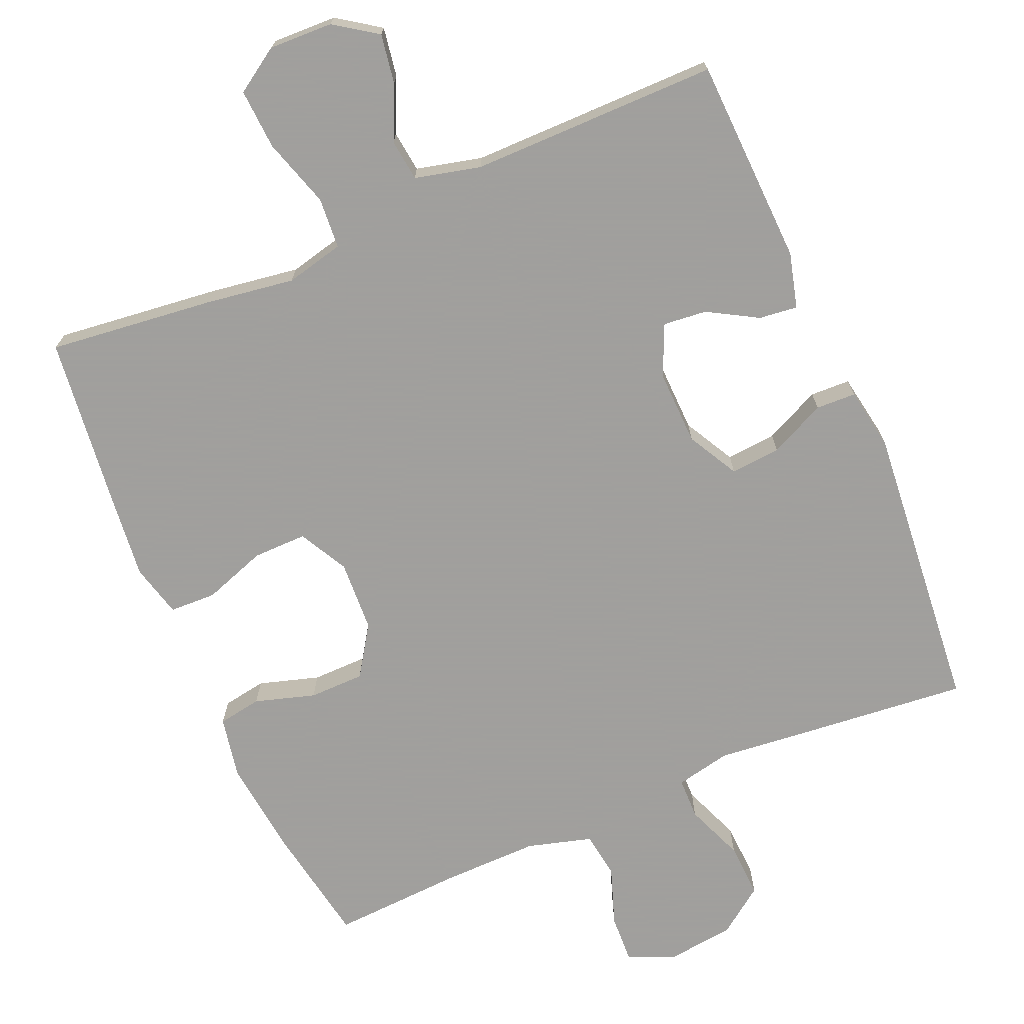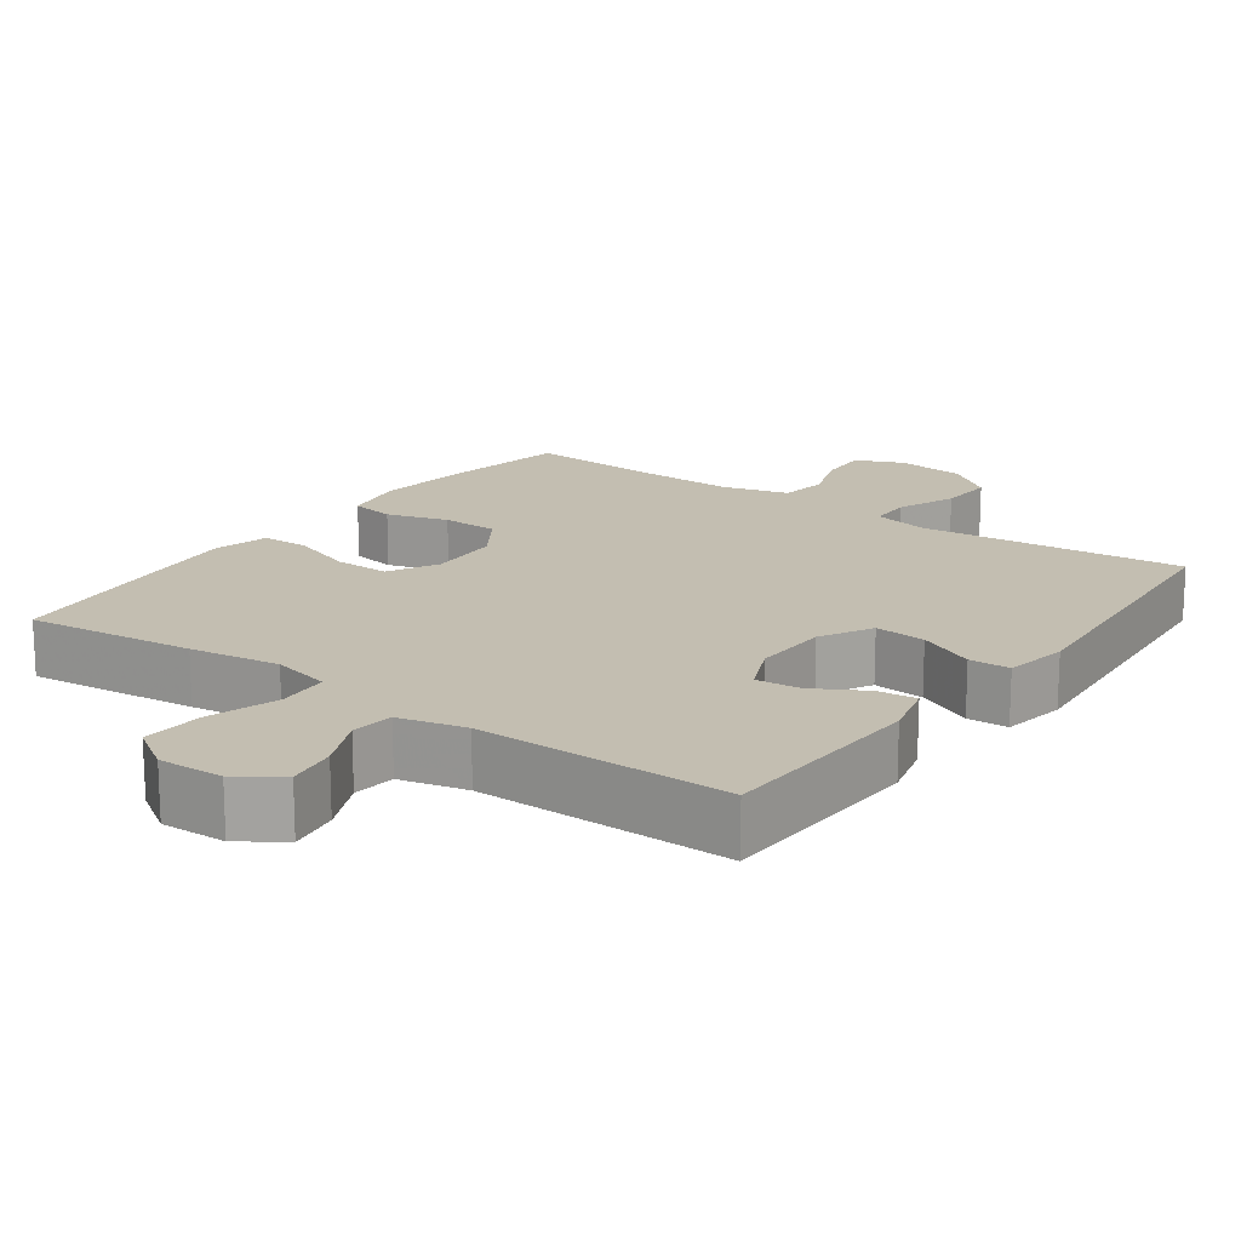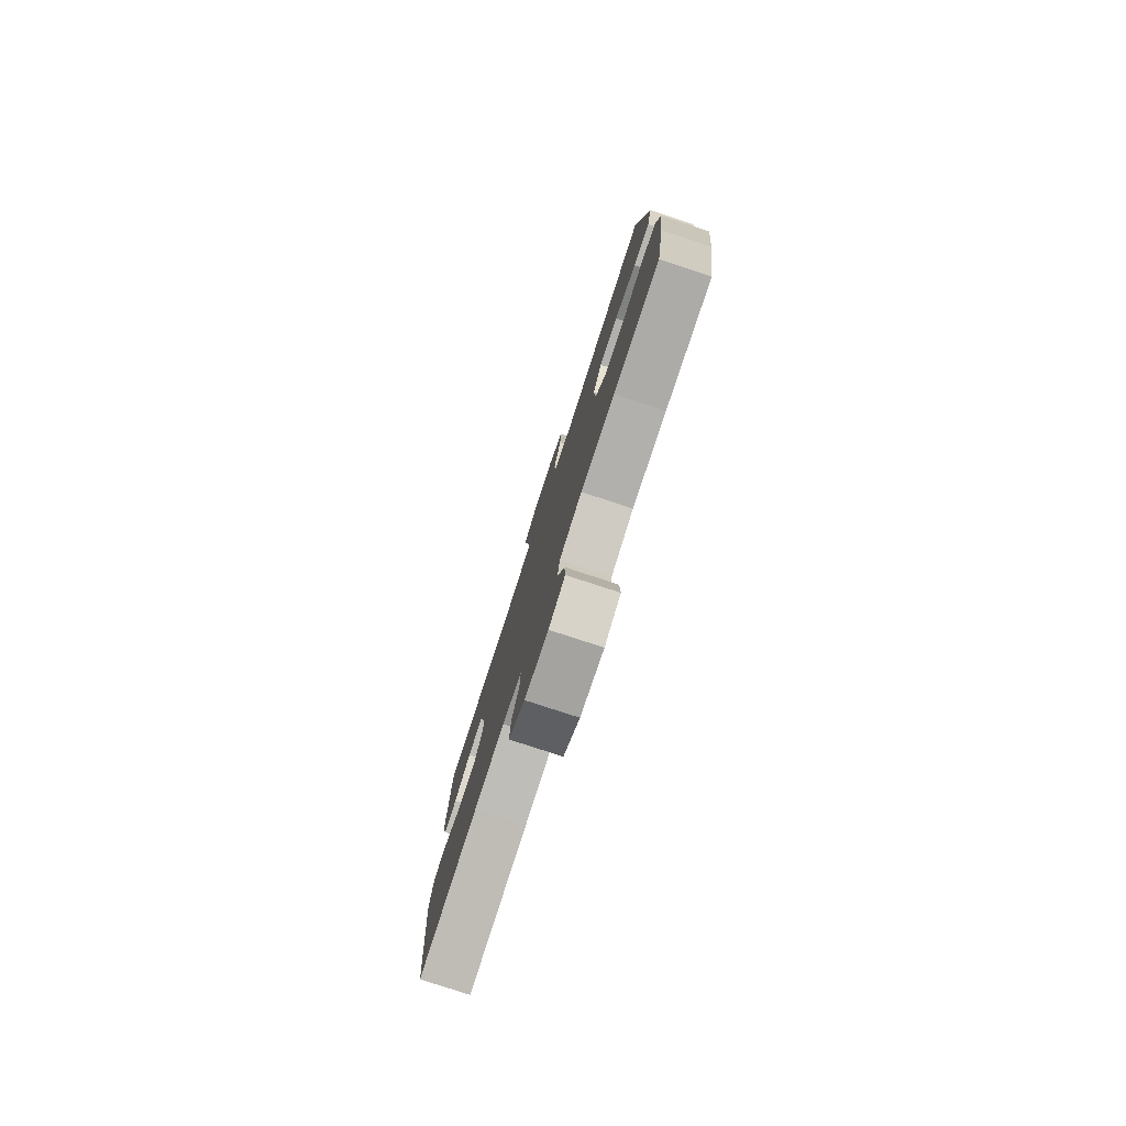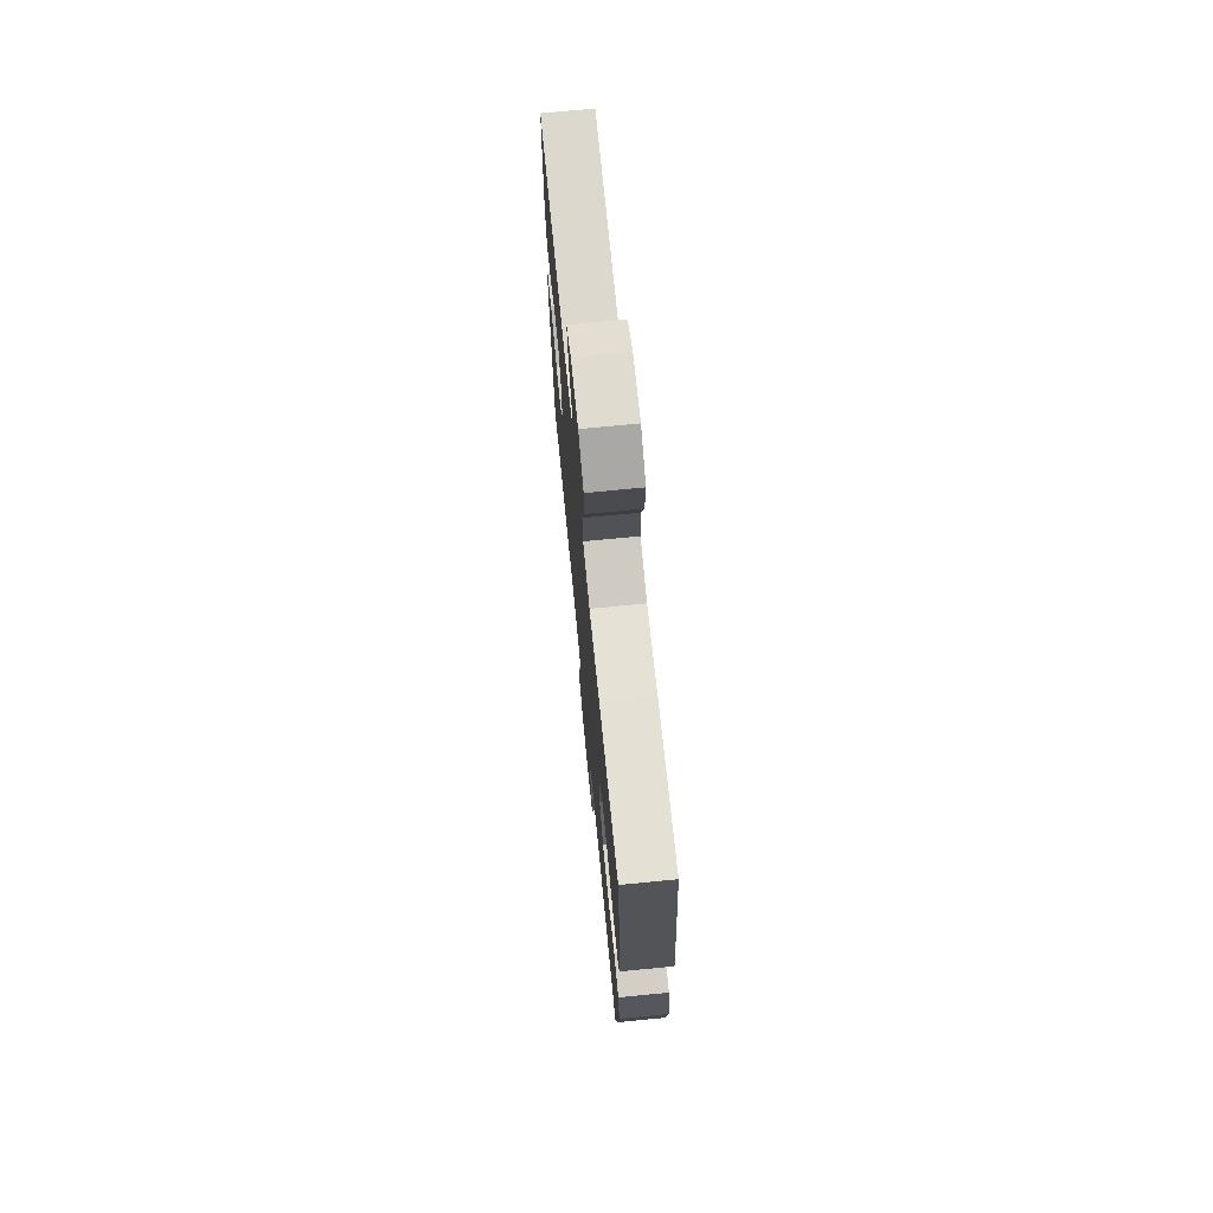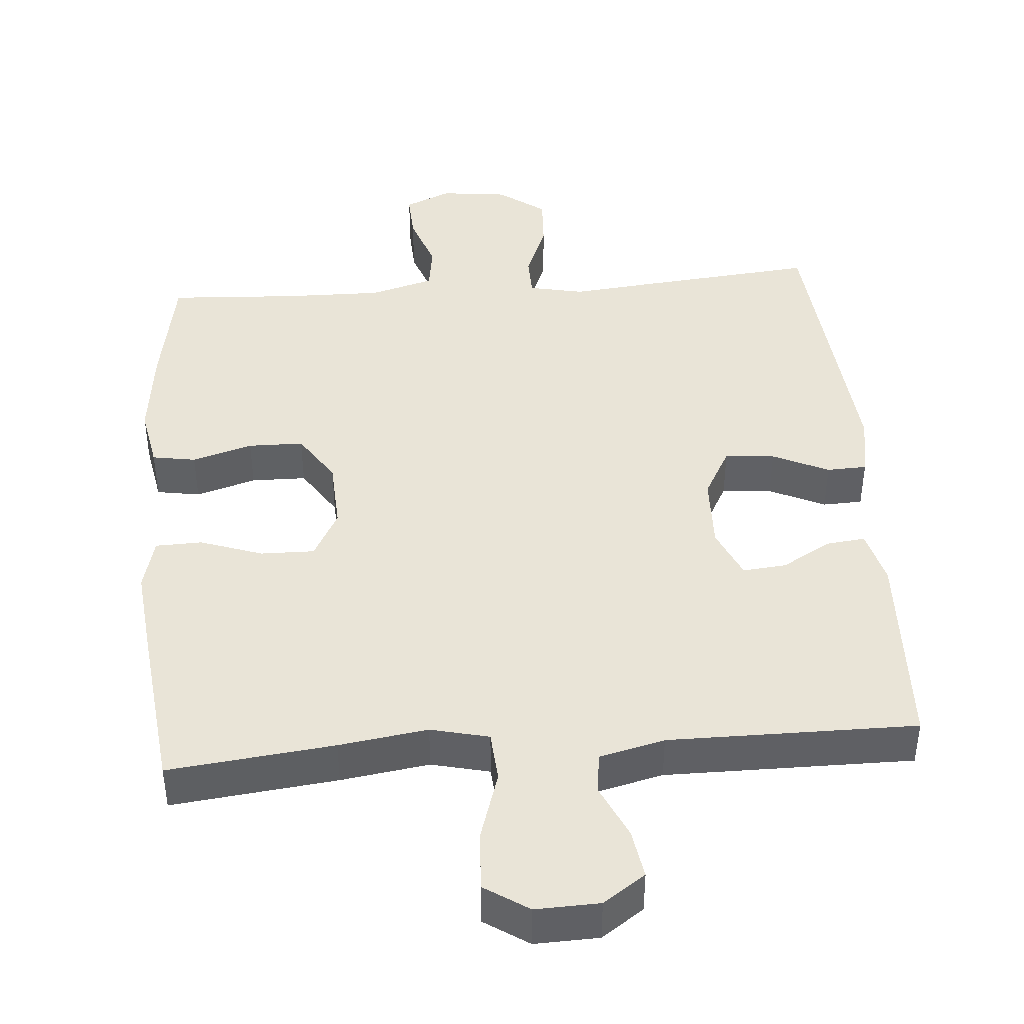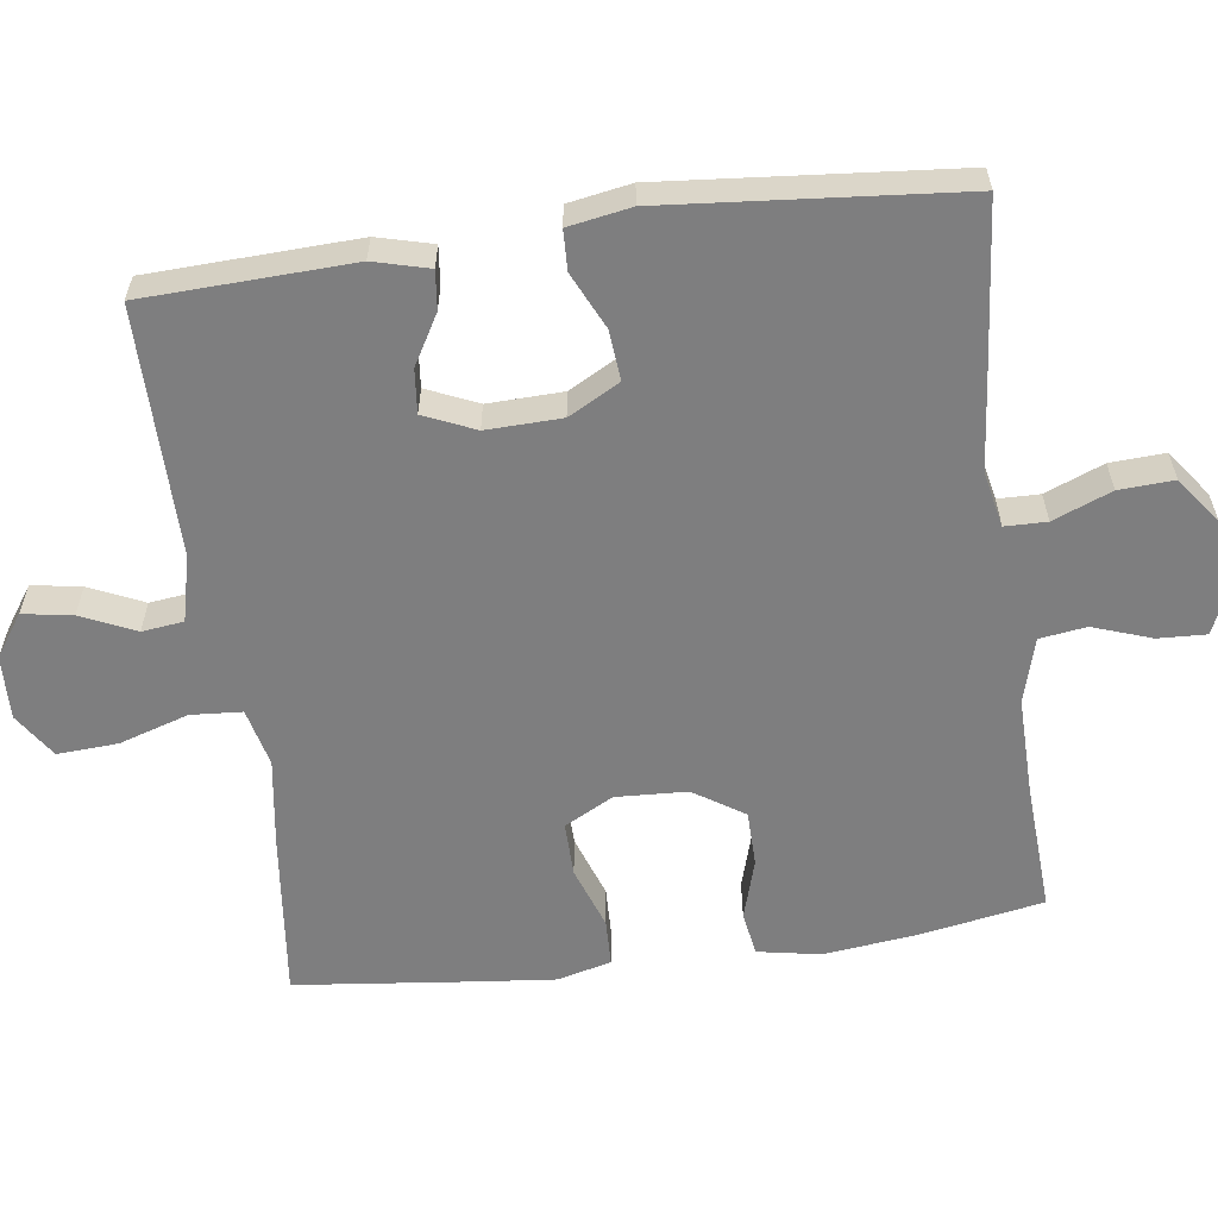
<metadata>
{"format":"obj","ext":"obj","renderer":"f3d","projection":"perspective","resolution":1024,"background":"white","views":[{"elev":-71.5,"azim":23.2,"up":"+Y"},{"elev":17.2,"azim":35.9,"up":"+Y"},{"elev":-79.5,"azim":-108.1,"up":"+Z"},{"elev":72.1,"azim":-95.6,"up":"+Z"},{"elev":43.0,"azim":-4.5,"up":"+Y"},{"elev":-59.4,"azim":97.8,"up":"+Y"}]}
</metadata>
<code>
v 0.5 0.07 0.5
v 0.511 0.07 0.215
v 0.491 0.07 0.139
v 0.438 0.07 0.145
v 0.37 0.07 0.184
v 0.31 0.07 0.19
v 0.279 0.07 0.12
v 0.282 0.07 0.017
v 0.32 0.07 -0.053
v 0.389 0.07 -0.047
v 0.466 0.07 -0.011
v 0.521 0.07 -0.013
v 0.536 0.07 -0.099
v 0.5 0.07 -0.5
v 0.26 0.07 -0.477
v 0.142 0.07 -0.465
v 0.066 0.07 -0.481
v 0.065 0.07 -0.538
v 0.097 0.07 -0.618
v 0.101 0.07 -0.693
v 0.037 0.07 -0.74
v -0.056 0.07 -0.751
v -0.12 0.07 -0.723
v -0.117 0.07 -0.657
v -0.089 0.07 -0.577
v -0.098 0.07 -0.513
v -0.187 0.07 -0.488
v -0.32 0.07 -0.49
v -0.5 0.07 -0.5
v -0.53 0.07 -0.332
v -0.545 0.07 -0.203
v -0.529 0.07 -0.117
v -0.469 0.07 -0.107
v -0.386 0.07 -0.132
v -0.31 0.07 -0.131
v -0.265 0.07 -0.062
v -0.26 0.07 0.036
v -0.296 0.07 0.103
v -0.37 0.07 0.102
v -0.456 0.07 0.072
v -0.52 0.07 0.074
v -0.539 0.07 0.147
v -0.527 0.07 0.262
v -0.5 0.07 0.5
v -0.272 0.07 0.474
v -0.15 0.07 0.456
v -0.07 0.07 0.475
v -0.065 0.07 0.545
v -0.095 0.07 0.64
v -0.1 0.07 0.723
v -0.039 0.07 0.763
v 0.049 0.07 0.76
v 0.107 0.07 0.72
v 0.096 0.07 0.652
v 0.062 0.07 0.578
v 0.069 0.07 0.521
v 0.159 0.07 0.499
v 0.5 0 0.5
v 0.511 0 0.215
v 0.491 0 0.139
v 0.438 0 0.145
v 0.37 0 0.184
v 0.31 0 0.19
v 0.279 0 0.12
v 0.282 0 0.017
v 0.32 0 -0.053
v 0.389 0 -0.047
v 0.466 0 -0.011
v 0.521 0 -0.013
v 0.536 0 -0.099
v 0.5 0 -0.5
v 0.26 0 -0.477
v 0.142 0 -0.465
v 0.066 0 -0.481
v 0.065 0 -0.538
v 0.097 0 -0.618
v 0.101 0 -0.693
v 0.037 0 -0.74
v -0.056 0 -0.751
v -0.12 0 -0.723
v -0.117 0 -0.657
v -0.089 0 -0.577
v -0.098 0 -0.513
v -0.187 0 -0.488
v -0.32 0 -0.49
v -0.5 0 -0.5
v -0.53 0 -0.332
v -0.545 0 -0.203
v -0.529 0 -0.117
v -0.469 0 -0.107
v -0.386 0 -0.132
v -0.31 0 -0.131
v -0.265 0 -0.062
v -0.26 0 0.036
v -0.296 0 0.103
v -0.37 0 0.102
v -0.456 0 0.072
v -0.52 0 0.074
v -0.539 0 0.147
v -0.527 0 0.262
v -0.5 0 0.5
v -0.272 0 0.474
v -0.15 0 0.456
v -0.07 0 0.475
v -0.065 0 0.545
v -0.095 0 0.64
v -0.1 0 0.723
v -0.039 0 0.763
v 0.049 0 0.76
v 0.107 0 0.72
v 0.096 0 0.652
v 0.062 0 0.578
v 0.069 0 0.521
v 0.159 0 0.499
f 53 54 55
f 52 53 55
f 51 52 55
f 50 51 55
f 49 50 55
f 48 49 55
f 47 48 55 56
f 44 45 46
f 43 44 46
f 42 43 46
f 41 42 46
f 40 41 46
f 39 40 46
f 38 39 46 47
f 47 56 57
f 38 47 57
f 37 38 57
f 32 33 34
f 31 32 34
f 30 31 34
f 29 30 34
f 28 29 34
f 27 28 34 35
f 26 27 35 36
f 23 24 25
f 22 23 25
f 21 22 25
f 20 21 25
f 19 20 25
f 18 19 25
f 17 18 25 26
f 36 37 57
f 26 36 57
f 17 26 57
f 16 17 57
f 14 15 16
f 13 14 16
f 12 13 16
f 11 12 16
f 10 11 16
f 3 4 5
f 2 3 5
f 1 2 5
f 57 1 5
f 57 5 6
f 9 10 16
f 8 9 16
f 7 8 16 57
f 6 7 57
f 112 111 110
f 112 110 109
f 112 109 108
f 112 108 107
f 112 107 106
f 112 106 105
f 113 112 105 104
f 103 102 101
f 103 101 100
f 103 100 99
f 103 99 98
f 103 98 97
f 103 97 96
f 104 103 96 95
f 114 113 104
f 114 104 95
f 114 95 94
f 91 90 89
f 91 89 88
f 91 88 87
f 91 87 86
f 91 86 85
f 92 91 85 84
f 93 92 84 83
f 82 81 80
f 82 80 79
f 82 79 78
f 82 78 77
f 82 77 76
f 82 76 75
f 83 82 75 74
f 114 94 93
f 114 93 83
f 114 83 74
f 114 74 73
f 73 72 71
f 73 71 70
f 73 70 69
f 73 69 68
f 73 68 67
f 62 61 60
f 62 60 59
f 62 59 58
f 62 58 114
f 63 62 114
f 73 67 66
f 73 66 65
f 114 73 65 64
f 114 64 63
f 1 58 59 2
f 2 59 60 3
f 3 60 61 4
f 4 61 62 5
f 5 62 63 6
f 6 63 64 7
f 7 64 65 8
f 8 65 66 9
f 9 66 67 10
f 10 67 68 11
f 11 68 69 12
f 12 69 70 13
f 13 70 71 14
f 14 71 72 15
f 15 72 73 16
f 16 73 74 17
f 17 74 75 18
f 18 75 76 19
f 19 76 77 20
f 20 77 78 21
f 21 78 79 22
f 22 79 80 23
f 23 80 81 24
f 24 81 82 25
f 25 82 83 26
f 26 83 84 27
f 27 84 85 28
f 28 85 86 29
f 29 86 87 30
f 30 87 88 31
f 31 88 89 32
f 32 89 90 33
f 33 90 91 34
f 34 91 92 35
f 35 92 93 36
f 36 93 94 37
f 37 94 95 38
f 38 95 96 39
f 39 96 97 40
f 40 97 98 41
f 41 98 99 42
f 42 99 100 43
f 43 100 101 44
f 44 101 102 45
f 45 102 103 46
f 46 103 104 47
f 47 104 105 48
f 48 105 106 49
f 49 106 107 50
f 50 107 108 51
f 51 108 109 52
f 52 109 110 53
f 53 110 111 54
f 54 111 112 55
f 55 112 113 56
f 56 113 114 57
f 57 114 58 1

</code>
